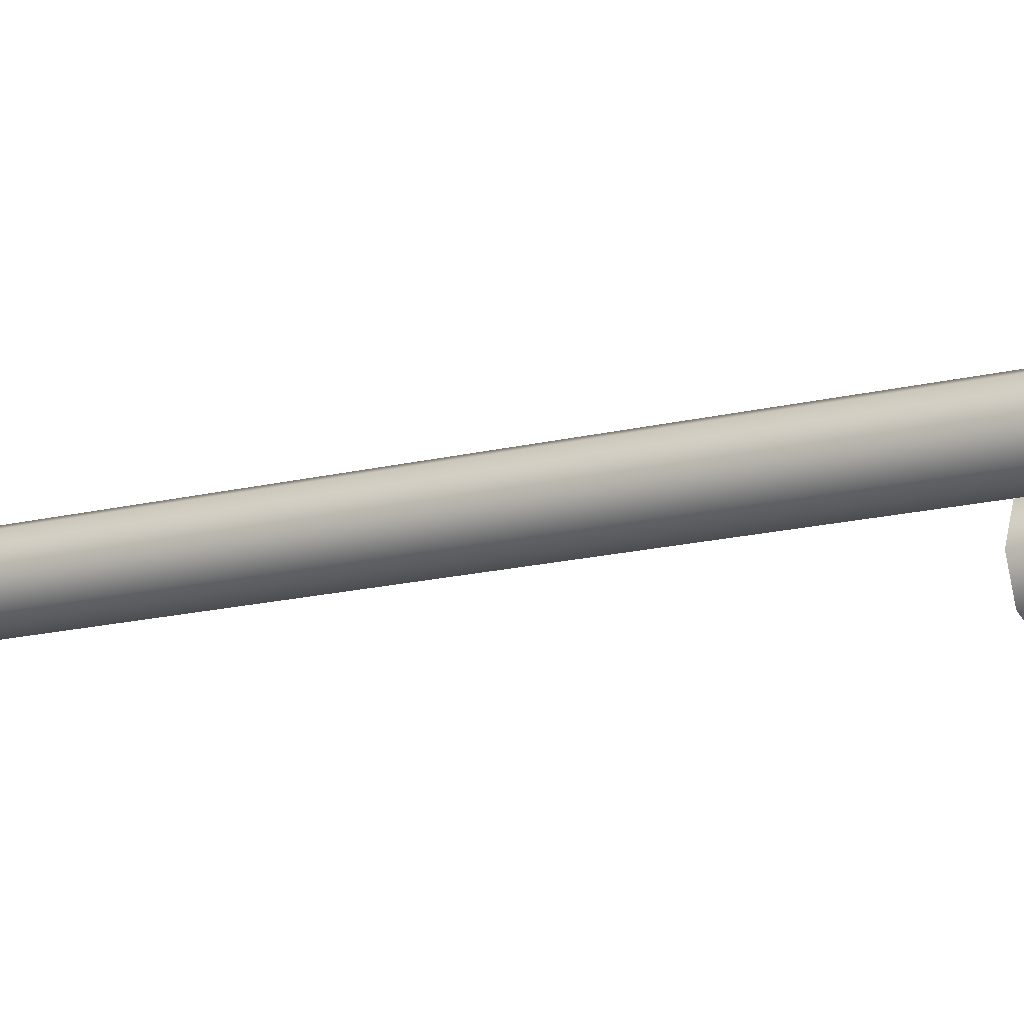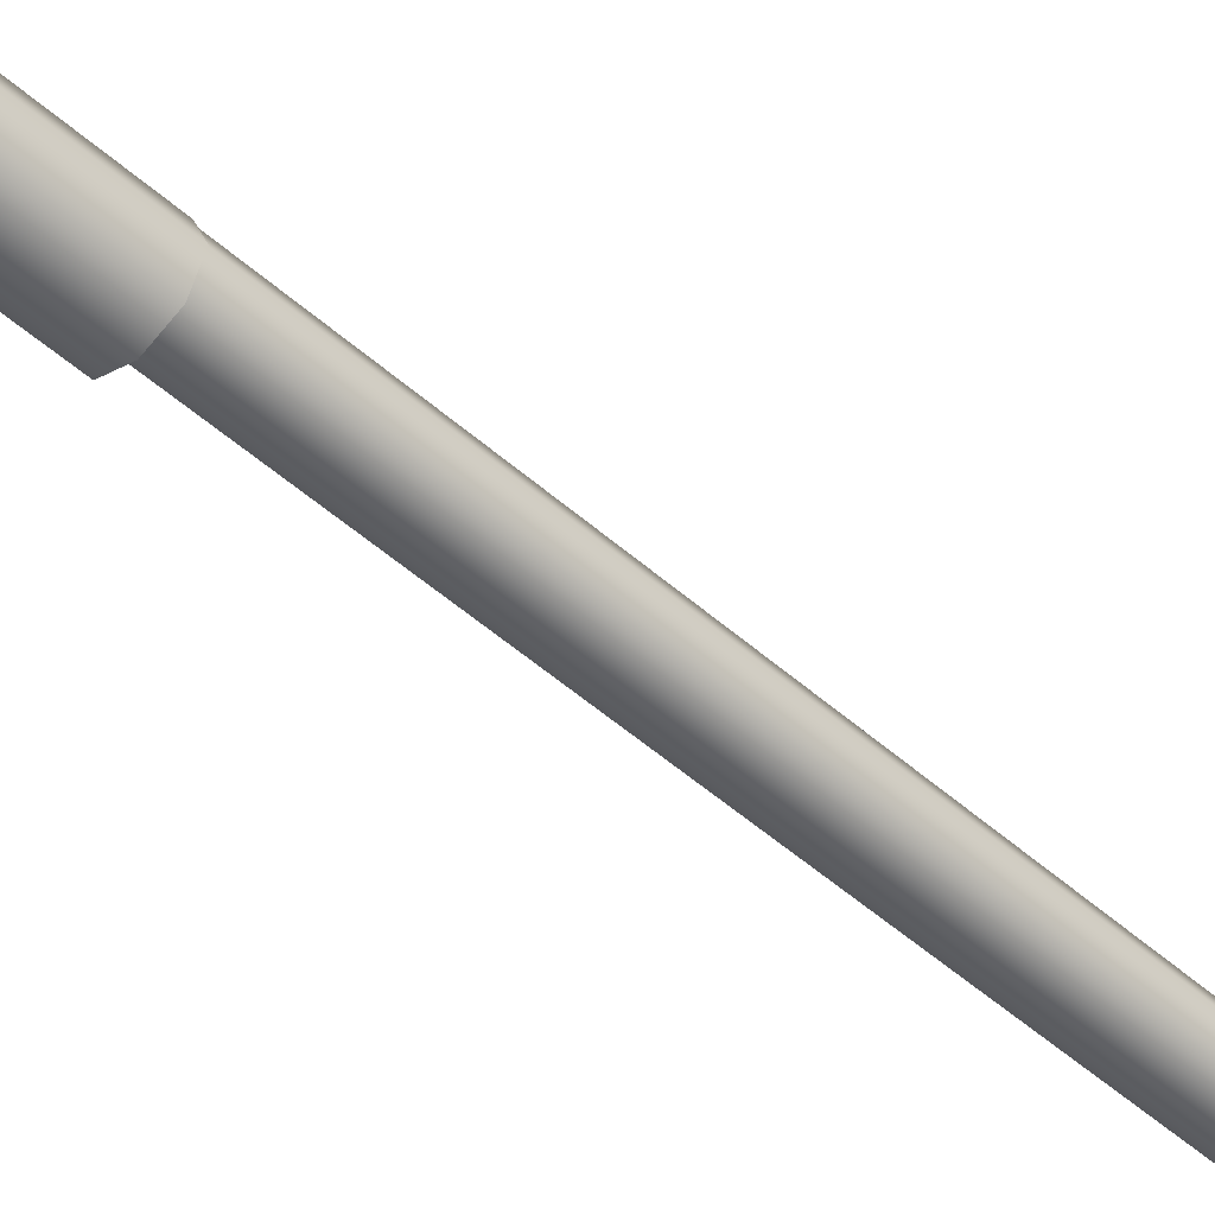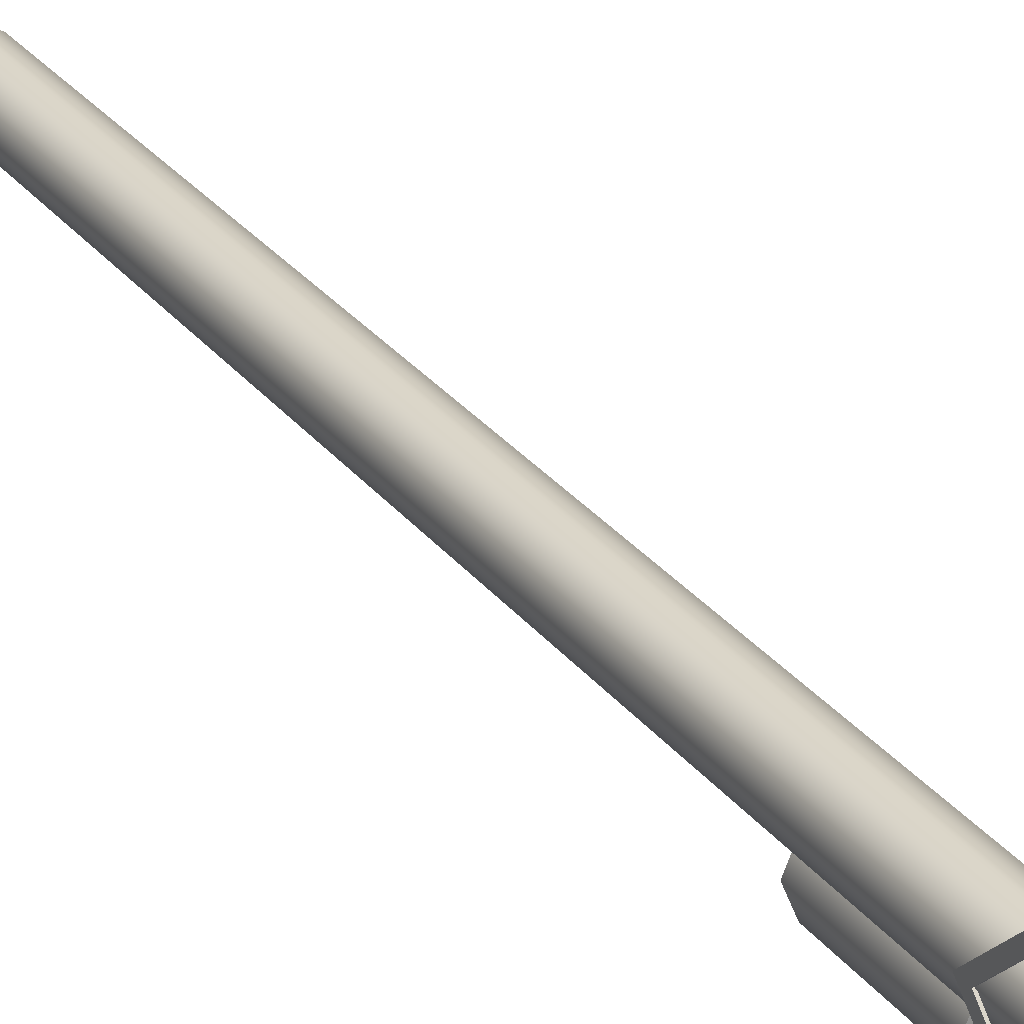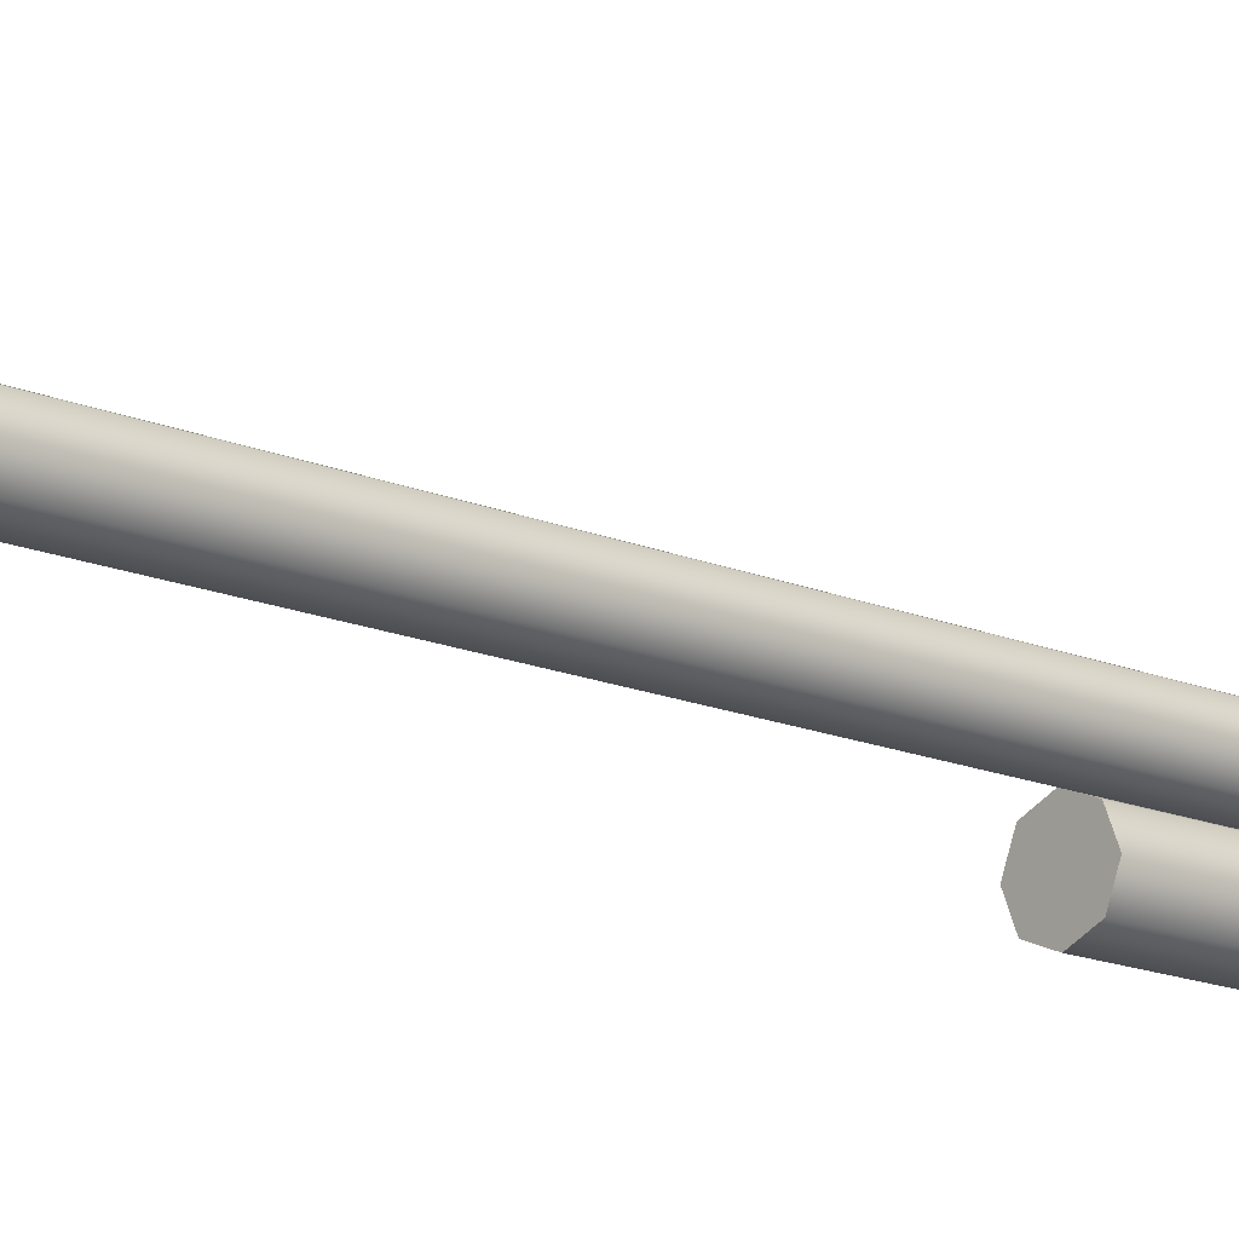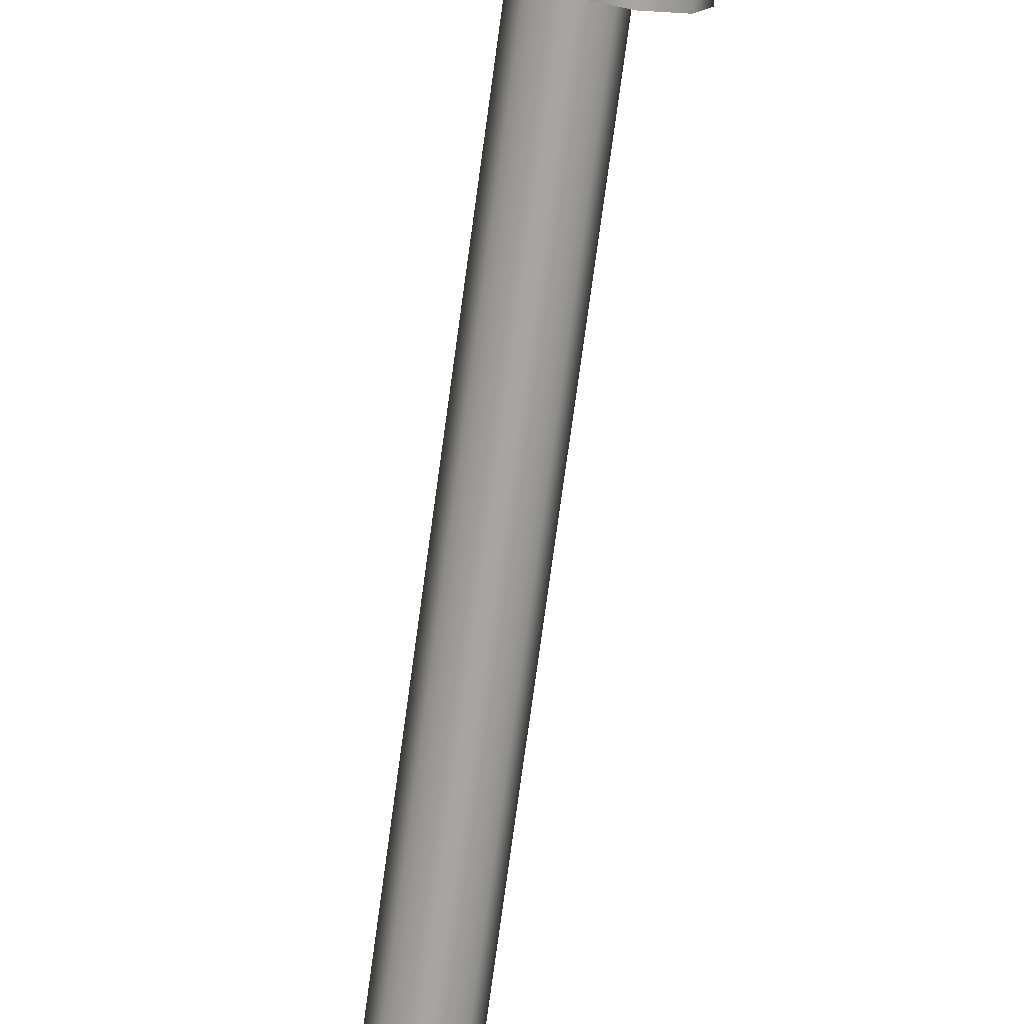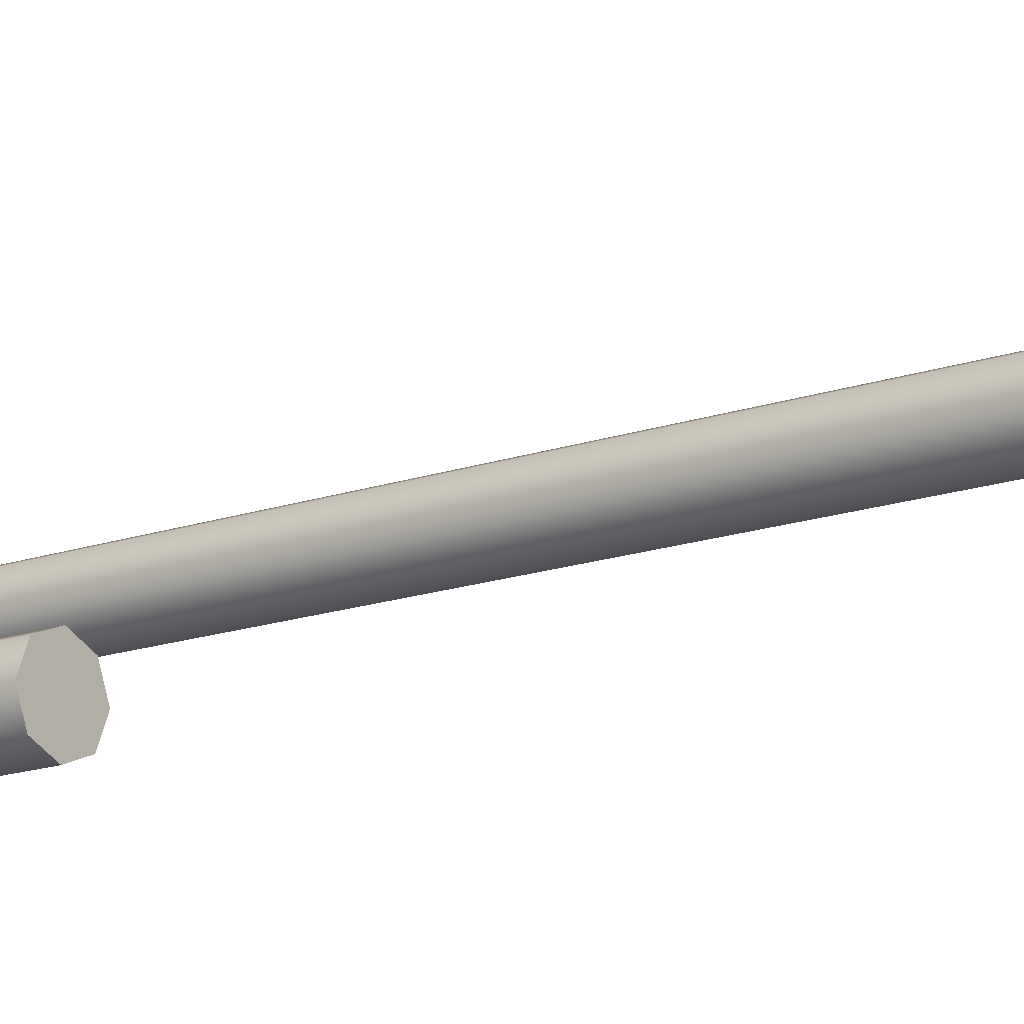
<metadata>
{"format":"obj","ext":"obj","renderer":"f3d","projection":"perspective","resolution":1024,"background":"white","views":[{"elev":-14.5,"azim":120.2,"up":"+Z"},{"elev":-49.1,"azim":-134.7,"up":"+Z"},{"elev":29.0,"azim":149.9,"up":"+Z"},{"elev":-16.1,"azim":49.0,"up":"+Z"},{"elev":-74.0,"azim":172.3,"up":"+Z"},{"elev":-16.0,"azim":-53.8,"up":"+Z"}]}
</metadata>
<code>
v 0.15 -1.474e-09 -2.115e-07
v 0.1061 6 -0.1061
v 0.1061 -1.474e-09 -0.1061
v 0.15 6 -2.115e-07
v 3.939e-08 6 -0.15
v 3.939e-08 -1.474e-09 -0.15
v -0.1061 6 -0.1061
v -0.1061 -1.474e-09 -0.1061
v -0.15 6 -2.115e-07
v -0.15 -1.474e-09 -2.115e-07
v -0.1061 6 0.1061
v -0.1061 -1.474e-09 0.1061
v 3.939e-08 6 0.15
v 3.939e-08 -1.474e-09 0.15
v 0.1061 -1.474e-09 0.1061
v 0.1061 6 0.1061
v 3.939e-08 -1.474e-09 0.15
v 3.939e-08 6 0.15
v -0.1061 6 0.1061
v 0.1061 6 0.1061
v 3.939e-08 6 0.15
v 0.15 6 -2.115e-07
v 0.1061 6 -0.1061
v -0.15 6 -2.115e-07
v 3.939e-08 6 -0.15
v -0.1061 6 -0.1061
v 0.1542 5.702 0.85
v 0.2497 5.702 -0.85
v 0.1542 5.702 -0.85
v 0.2497 5.702 0.85
v 0.1542 5.882 0.85
v 0.2497 5.882 -0.85
v 0.2497 5.882 0.85
v 0.1542 5.882 -0.85
v 0.1542 5.702 0.85
v 0.2497 5.882 0.85
v 0.2497 5.702 0.85
v 0.1542 5.882 0.85
v 0.2497 5.702 0.85
v 0.2497 5.882 -0.85
v 0.2497 5.702 -0.85
v 0.2497 5.882 0.85
v 0.2497 5.702 -0.85
v 0.1542 5.882 -0.85
v 0.1542 5.702 -0.85
v 0.2497 5.882 -0.85
v 0.1542 5.702 -0.85
v 0.1542 5.882 0.85
v 0.1542 5.702 0.85
v 0.1542 5.882 -0.85
v 0.202 5.882 0.6835
v 0.1543 6.012 0.7312
v 0.1543 5.882 0.7312
v 0.202 6.012 0.6835
v 0.202 6.012 0.7788
v 0.202 5.882 0.7788
v 0.2497 6.012 0.7311
v 0.2497 5.882 0.7311
v 0.202 6.012 0.6835
v 0.202 5.882 0.6835
v 0.202 6.012 0.6835
v 0.2497 6.012 0.7311
v 0.202 6.012 0.7788
v 0.1543 6.012 0.7312
v 0.2495 5.882 -0.7458
v 0.202 6.012 -0.7933
v 0.202 5.882 -0.7933
v 0.2495 6.012 -0.7458
v 0.1545 6.012 -0.7458
v 0.1545 5.882 -0.7458
v 0.202 6.012 -0.6983
v 0.202 5.882 -0.6983
v 0.2495 6.012 -0.7458
v 0.2495 5.882 -0.7458
v 0.2495 6.012 -0.7458
v 0.202 6.012 -0.6983
v 0.1545 6.012 -0.7458
v 0.202 6.012 -0.7933
v -0.139 4.334 -0.4598
v -0.2677 5.037 -0.4065
v -0.2677 4.334 -0.4065
v -0.139 5.037 -0.4598
v -0.3211 5.037 -0.2778
v -0.3211 4.334 -0.2778
v -0.01029 4.334 -0.4065
v -0.01029 5.037 -0.4065
v 0.04303 4.334 -0.2778
v 0.04303 5.037 -0.2778
v -0.3211 4.334 -0.2778
v -0.2677 5.037 -0.149
v -0.2677 4.334 -0.149
v -0.3211 5.037 -0.2778
v -0.139 5.037 -0.09575
v -0.139 4.334 -0.09575
v -0.01029 5.037 -0.1491
v -0.01029 4.334 -0.1491
v 0.04303 5.037 -0.2778
v 0.04303 4.334 -0.2778
v -0.139 5.037 -0.4598
v -0.139 5.096 -0.2778
v -0.2677 5.037 -0.4065
v -0.3211 5.037 -0.2778
v -0.2677 5.037 -0.149
v -0.139 5.037 -0.09575
v -0.01029 5.037 -0.1491
v 0.04303 5.037 -0.2778
v -0.01029 5.037 -0.4065
v -0.01029 4.334 -0.1491
v -0.2677 4.334 -0.4065
v -0.139 4.334 -0.09575
v -0.139 4.334 -0.4598
v -0.01029 4.334 -0.4065
v 0.04303 4.334 -0.2778
v -0.2677 4.334 -0.149
v -0.3211 4.334 -0.2778
v -0.2444 5.052 -0.3178
v -0.3241 5.195 -0.2778
v -0.283 5.041 -0.2778
v -0.2854 5.205 -0.3178
v -0.2854 5.205 -0.2378
v -0.2444 5.052 -0.2378
v -0.2468 5.215 -0.2778
v -0.2057 5.062 -0.2778
v -0.2057 5.062 -0.2778
v -0.2468 5.215 -0.2778
v -0.2854 5.205 -0.3178
v -0.2854 5.205 -0.2378
v -0.3241 5.195 -0.2778
v -0.2468 5.215 -0.2778
v -0.03365 5.052 -0.3178
v 0.04607 5.195 -0.2778
v 0.007422 5.205 -0.3178
v 0.00498 5.041 -0.2778
v 0.007422 5.205 -0.2378
v -0.03365 5.052 -0.2378
v -0.03121 5.215 -0.2778
v -0.0723 5.062 -0.2778
v -0.0723 5.062 -0.2778
v -0.03121 5.215 -0.2778
v 0.007422 5.205 -0.3178
v 0.007422 5.205 -0.2378
v -0.03121 5.215 -0.2778
v 0.04607 5.195 -0.2778
v 0.1461 5.752 -0.531
v 0.1561 5.717 -0.5657
v 0.1561 5.752 -0.531
v 0.1461 5.717 -0.5657
v 0.1461 5.152 -2.115e-07
v 0.1561 5.717 0.5657
v 0.1561 5.152 -2.115e-07
v 0.1461 5.717 0.5657
v 0.1561 5.753 0.5303
v 0.1461 5.717 0.5657
v 0.1461 5.753 0.5303
v 0.1561 5.717 0.5657
v 0.1461 5.222 -0.000652
v 0.1461 5.717 0.5657
v 0.1461 5.152 -2.115e-07
v 0.1461 5.753 0.5303
v 0.1461 5.753 0.5303
v 0.1561 5.222 -0.000652
v 0.1561 5.753 0.5303
v 0.1461 5.222 -0.000652
v 0.1461 5.222 -0.000652
v 0.1461 5.717 -0.5657
v 0.1461 5.752 -0.531
v 0.1461 5.152 -2.115e-07
v 0.1461 5.222 -0.000652
v 0.1561 5.752 -0.531
v 0.1561 5.222 -0.000652
v 0.1461 5.752 -0.531
v 0.1561 5.222 -0.000652
v 0.1561 5.717 -0.5657
v 0.1561 5.152 -2.115e-07
v 0.1561 5.752 -0.531
v 0.1561 5.152 -2.115e-07
v 0.1461 5.717 -0.5657
v 0.1461 5.152 -2.115e-07
v 0.1561 5.717 -0.5657
v 0.1561 5.222 -0.000652
v 0.1561 5.717 0.5657
v 0.1561 5.753 0.5303
v 0.1561 5.152 -2.115e-07
g power_pole02_20179_117
f 1 3 2
f 2 4 1
f 5 2 3
f 3 6 5
f 7 5 6
f 6 8 7
f 9 7 8
f 8 10 9
f 11 9 10
f 10 12 11
f 13 11 12
f 12 14 13
f 15 1 4
f 4 16 15
f 17 15 16
f 16 18 17
f 19 21 20
f 20 22 19
f 19 22 23
f 23 24 19
f 24 23 25
f 25 26 24
f 27 29 28
f 28 30 27
f 31 33 32
f 32 34 31
f 35 37 36
f 36 38 35
f 39 41 40
f 40 42 39
f 43 45 44
f 44 46 43
f 47 49 48
f 48 50 47
f 51 53 52
f 52 54 51
f 55 52 53
f 53 56 55
f 57 55 56
f 56 58 57
f 59 57 58
f 58 60 59
f 61 63 62
f 61 64 63
f 65 67 66
f 66 68 65
f 69 66 67
f 67 70 69
f 71 69 70
f 70 72 71
f 73 71 72
f 72 74 73
f 75 77 76
f 75 78 77
f 79 81 80
f 80 82 79
f 83 80 81
f 81 84 83
f 85 79 82
f 82 86 85
f 87 85 86
f 86 88 87
f 89 91 90
f 90 92 89
f 93 90 91
f 91 94 93
f 95 93 94
f 94 96 95
f 97 95 96
f 96 98 97
f 99 101 100
f 101 102 100
f 102 103 100
f 103 104 100
f 104 105 100
f 105 106 100
f 106 107 100
f 107 99 100
f 108 110 109
f 109 111 108
f 108 111 112
f 112 113 108
f 109 110 114
f 114 115 109
f 116 118 117
f 117 119 116
f 120 117 118
f 118 121 120
f 122 120 121
f 121 123 122
f 124 116 119
f 119 125 124
f 126 128 127
f 127 129 126
f 130 132 131
f 131 133 130
f 133 131 134
f 134 135 133
f 135 134 136
f 136 137 135
f 132 130 138
f 138 139 132
f 140 142 141
f 141 143 140
f 144 146 145
f 145 147 144
f 148 150 149
f 149 151 148
f 152 154 153
f 153 155 152
f 156 158 157
f 157 159 156
f 160 162 161
f 161 163 160
f 164 166 165
f 165 167 164
f 168 170 169
f 169 171 168
f 172 174 173
f 173 175 172
f 176 178 177
f 177 179 176
f 180 182 181
f 181 183 180

</code>
